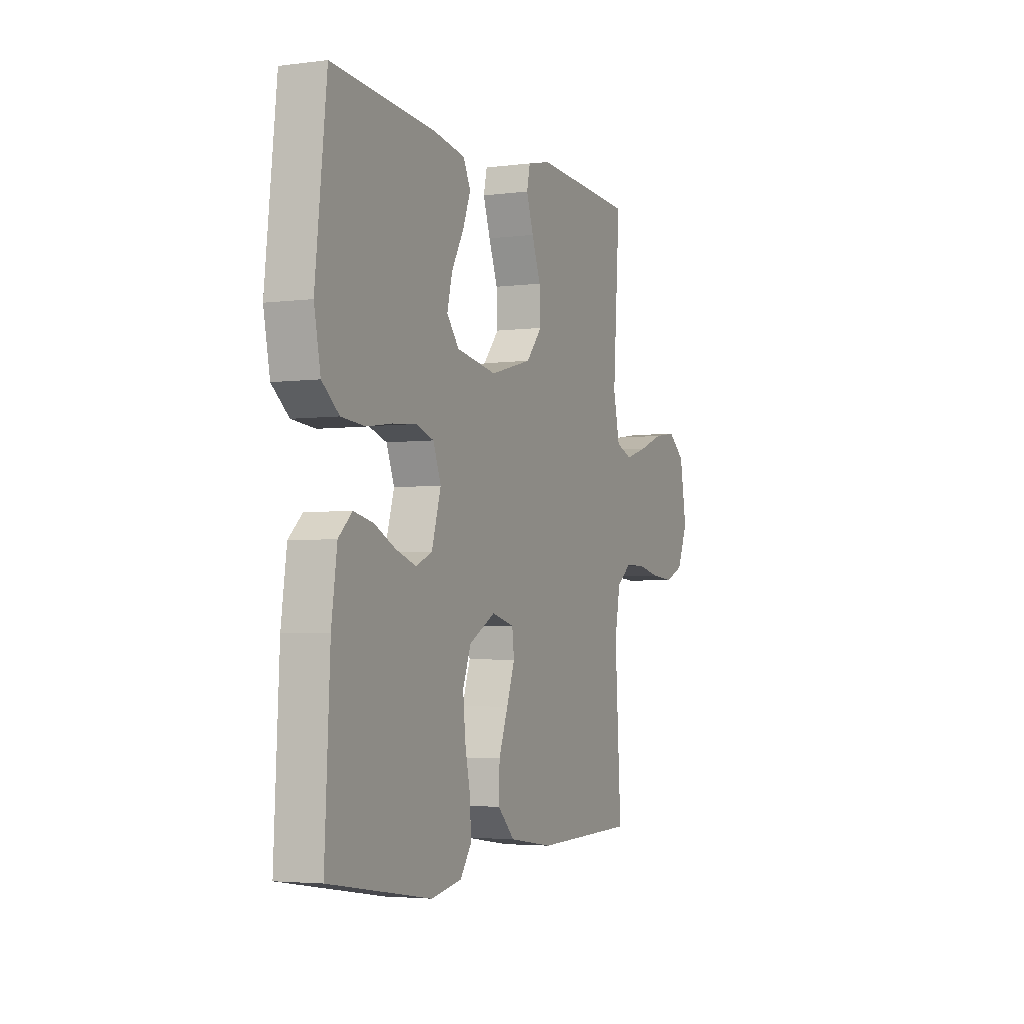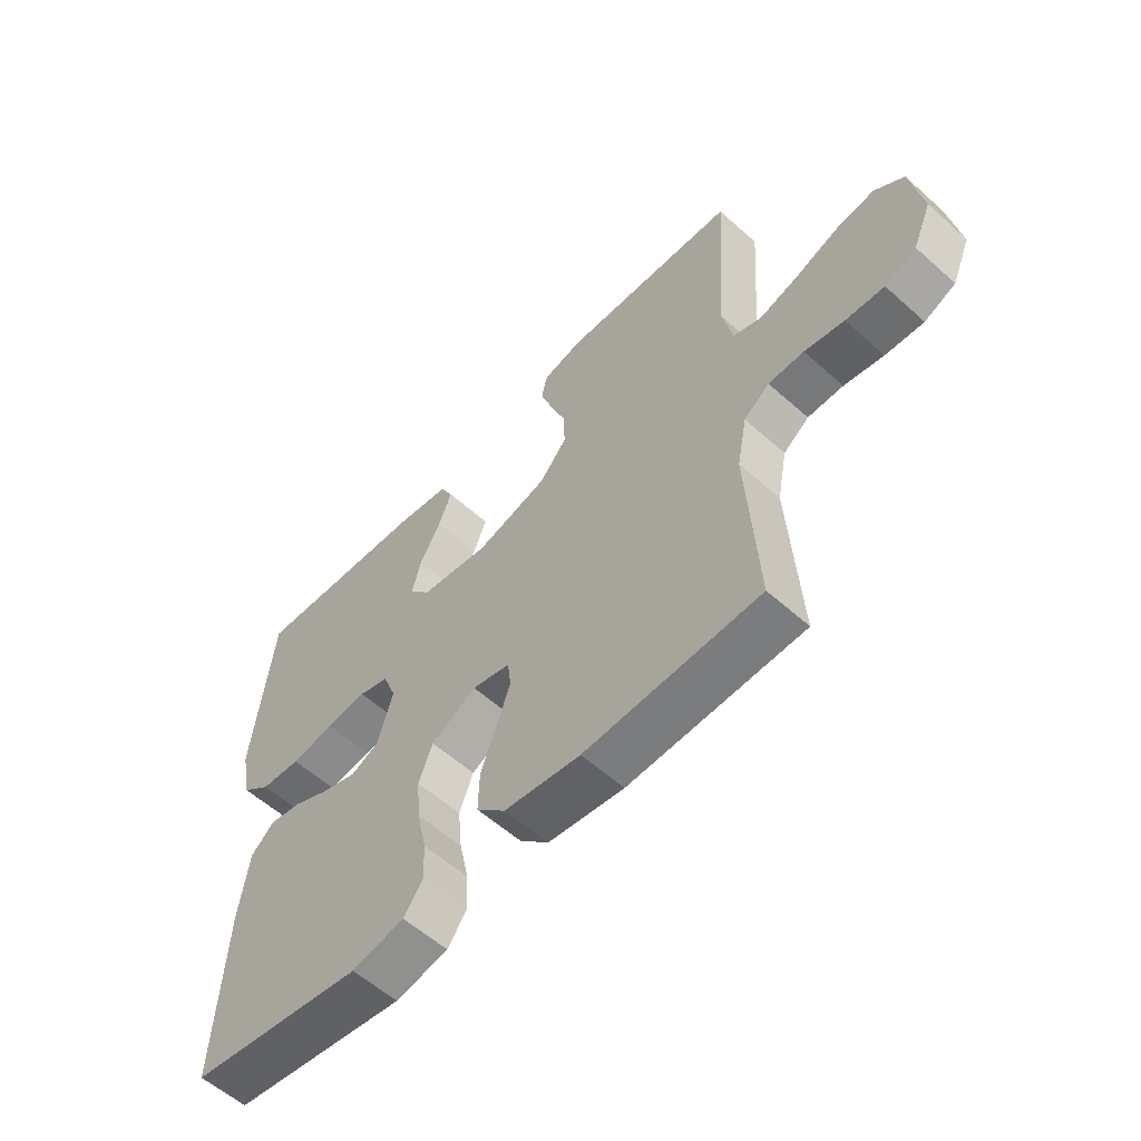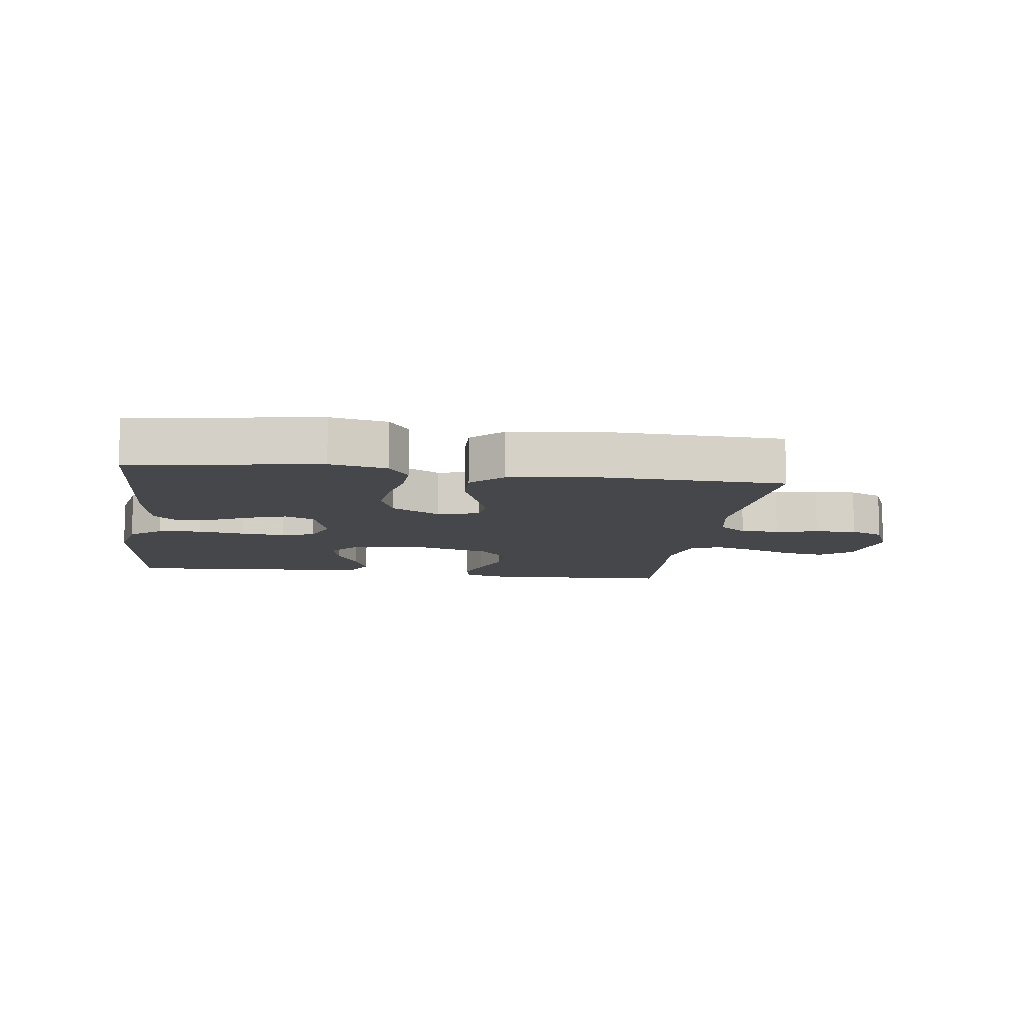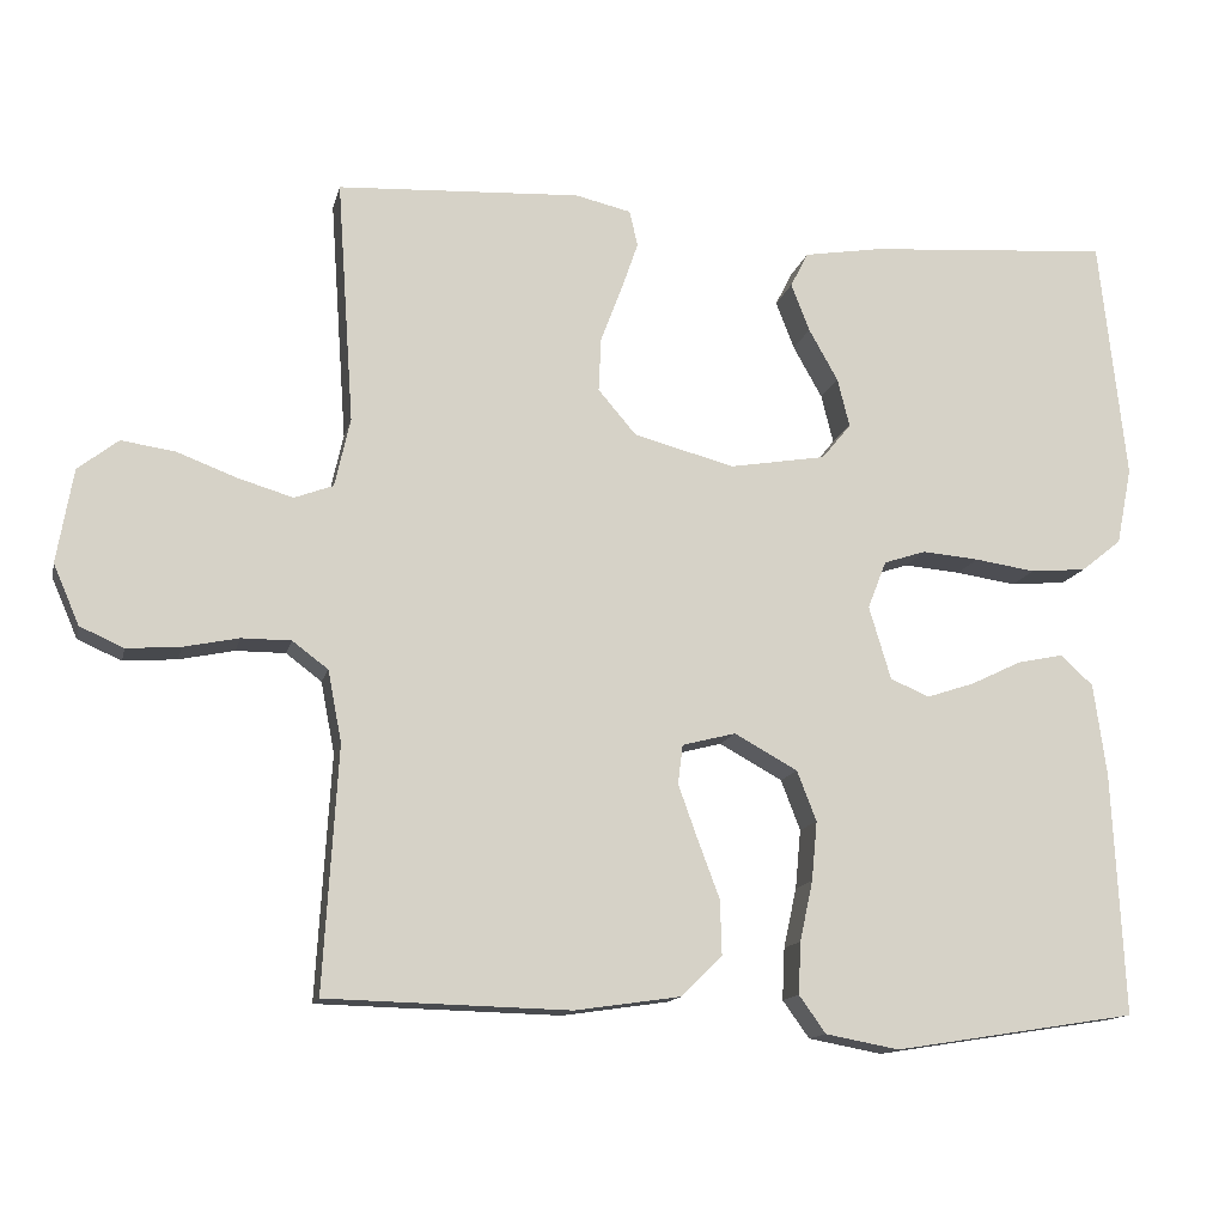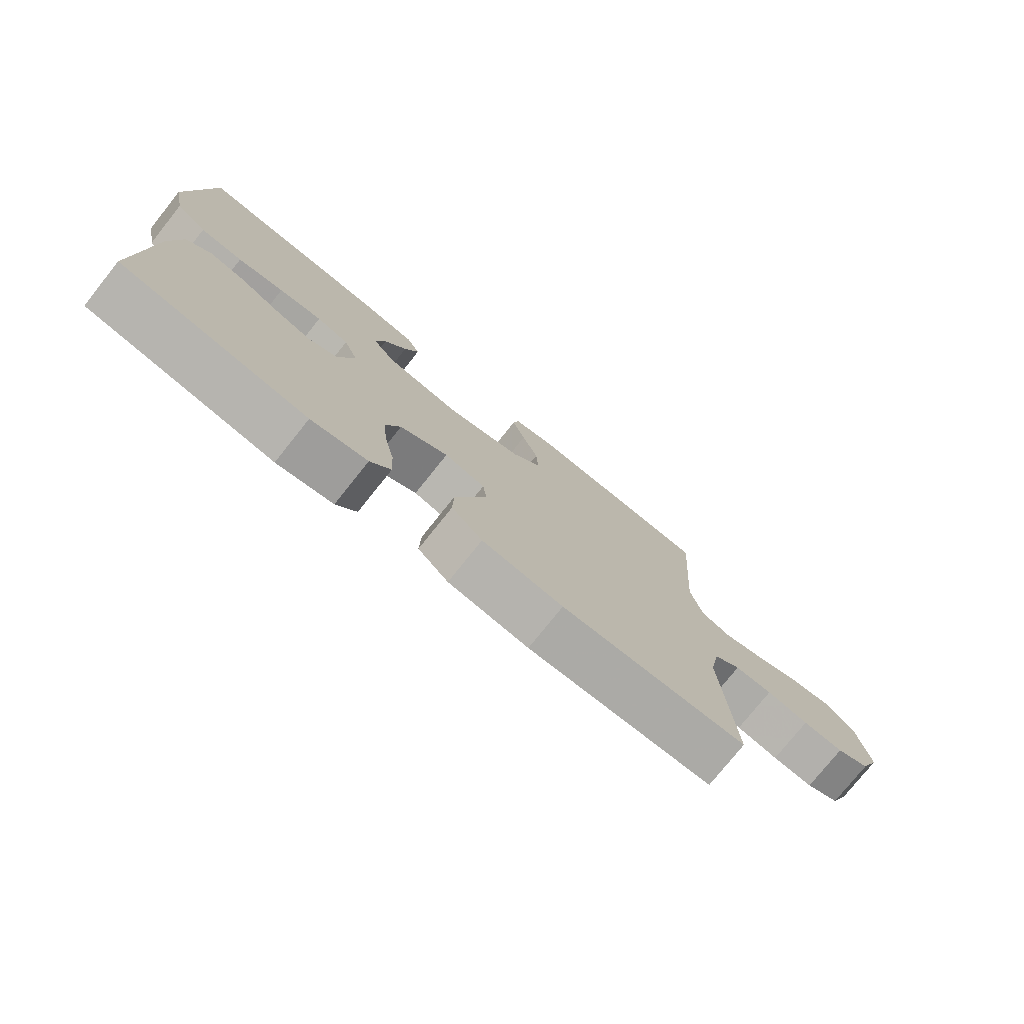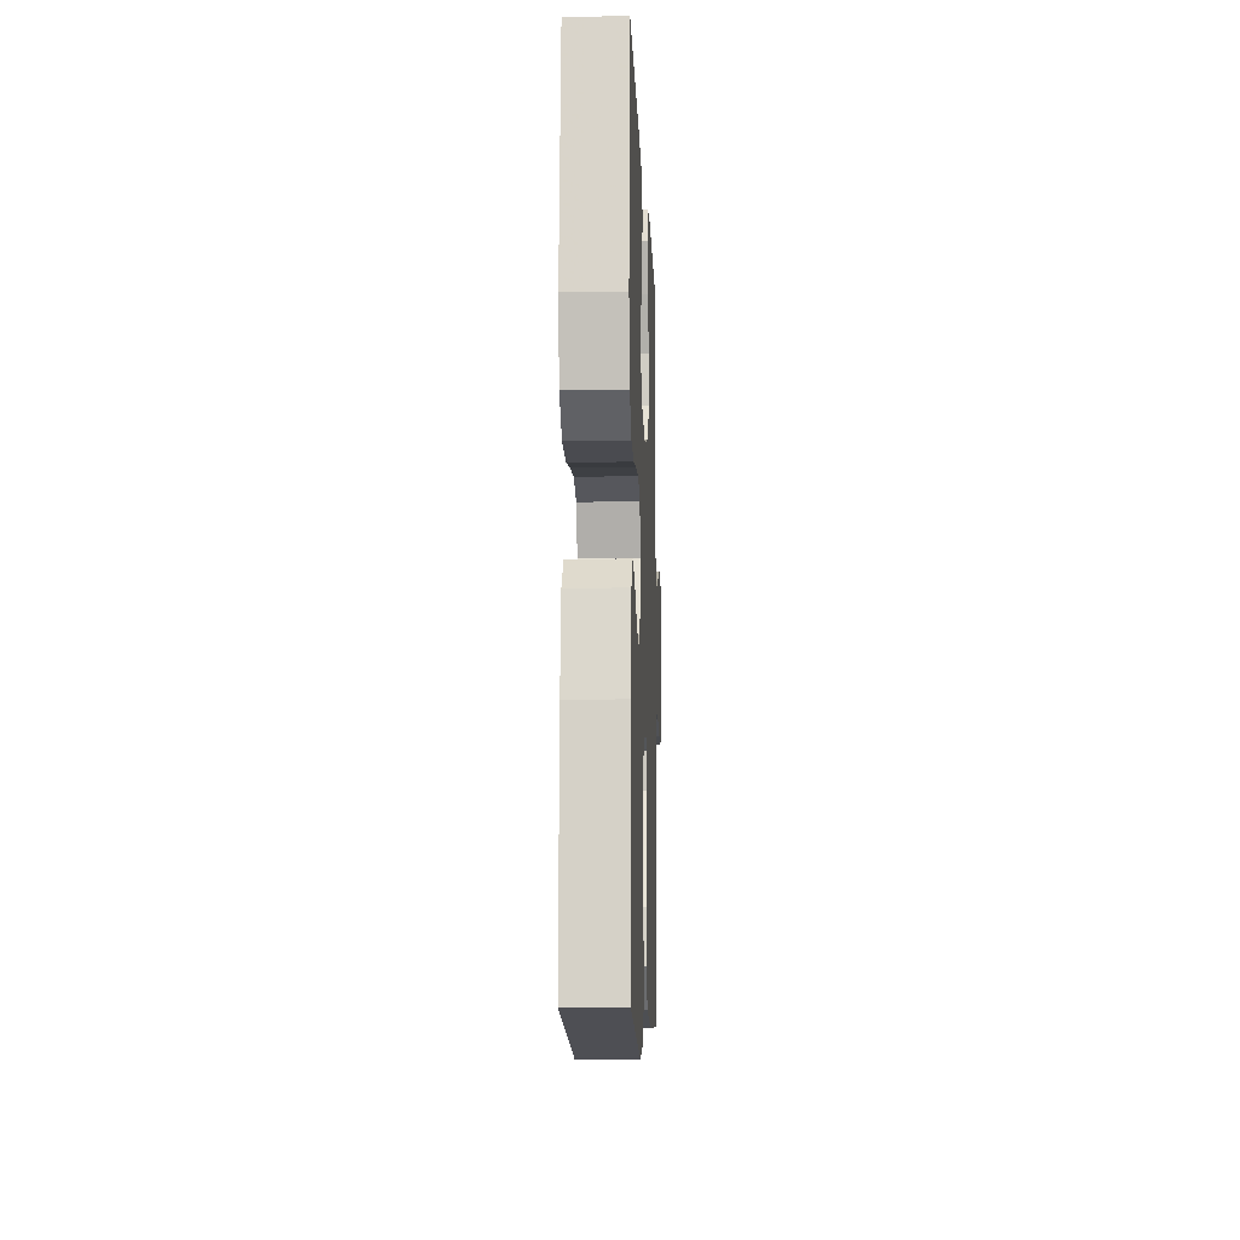
<metadata>
{"format":"obj","ext":"obj","renderer":"f3d","projection":"perspective","resolution":1024,"background":"white","views":[{"elev":-3.7,"azim":113.5,"up":"+Z"},{"elev":-57.4,"azim":-132.9,"up":"+Z"},{"elev":-10.4,"azim":172.0,"up":"+Y"},{"elev":-13.5,"azim":-12.7,"up":"+Z"},{"elev":-76.7,"azim":141.4,"up":"+Z"},{"elev":-9.5,"azim":92.2,"up":"+Z"}]}
</metadata>
<code>
v 0.5 0.07 -0.5
v 0.2 0.07 -0.547
v 0.109 0.07 -0.53
v 0.076 0.07 -0.484
v 0.079 0.07 -0.42
v 0.095 0.07 -0.346
v 0.102 0.07 -0.273
v 0.078 0.07 -0.211
v 0 0.07 -0.168
v -0.066 0.07 -0.185
v -0.072 0.07 -0.233
v -0.048 0.07 -0.3
v -0.021 0.07 -0.372
v -0.019 0.07 -0.44
v -0.069 0.07 -0.489
v -0.2 0.07 -0.508
v -0.5 0.07 -0.5
v -0.482 0.07 -0.2
v -0.499 0.07 -0.112
v -0.543 0.07 -0.079
v -0.604 0.07 -0.079
v -0.672 0.07 -0.093
v -0.738 0.07 -0.098
v -0.792 0.07 -0.074
v -0.824 0.07 0
v -0.804 0.07 0.116
v -0.754 0.07 0.155
v -0.687 0.07 0.145
v -0.613 0.07 0.117
v -0.546 0.07 0.097
v -0.498 0.07 0.115
v -0.479 0.07 0.2
v -0.5 0.07 0.5
v -0.2 0.07 0.516
v -0.131 0.07 0.5
v -0.121 0.07 0.456
v -0.142 0.07 0.395
v -0.168 0.07 0.326
v -0.171 0.07 0.26
v -0.124 0.07 0.205
v 0 0.07 0.172
v 0.119 0.07 0.192
v 0.155 0.07 0.236
v 0.14 0.07 0.296
v 0.104 0.07 0.36
v 0.081 0.07 0.419
v 0.103 0.07 0.462
v 0.2 0.07 0.478
v 0.5 0.07 0.5
v 0.533 0.07 0.2
v 0.514 0.07 0.105
v 0.464 0.07 0.065
v 0.395 0.07 0.059
v 0.32 0.07 0.07
v 0.25 0.07 0.076
v 0.198 0.07 0.059
v 0.175 0.07 0
v 0.202 0.07 -0.09
v 0.25 0.07 -0.111
v 0.31 0.07 -0.091
v 0.372 0.07 -0.061
v 0.429 0.07 -0.049
v 0.469 0.07 -0.086
v 0.485 0.07 -0.2
v 0.5 0 -0.5
v 0.2 0 -0.547
v 0.109 0 -0.53
v 0.076 0 -0.484
v 0.079 0 -0.42
v 0.095 0 -0.346
v 0.102 0 -0.273
v 0.078 0 -0.211
v 0 0 -0.168
v -0.066 0 -0.185
v -0.072 0 -0.233
v -0.048 0 -0.3
v -0.021 0 -0.372
v -0.019 0 -0.44
v -0.069 0 -0.489
v -0.2 0 -0.508
v -0.5 0 -0.5
v -0.482 0 -0.2
v -0.499 0 -0.112
v -0.543 0 -0.079
v -0.604 0 -0.079
v -0.672 0 -0.093
v -0.738 0 -0.098
v -0.792 0 -0.074
v -0.824 0 0
v -0.804 0 0.116
v -0.754 0 0.155
v -0.687 0 0.145
v -0.613 0 0.117
v -0.546 0 0.097
v -0.498 0 0.115
v -0.479 0 0.2
v -0.5 0 0.5
v -0.2 0 0.516
v -0.131 0 0.5
v -0.121 0 0.456
v -0.142 0 0.395
v -0.168 0 0.326
v -0.171 0 0.26
v -0.124 0 0.205
v 0 0 0.172
v 0.119 0 0.192
v 0.155 0 0.236
v 0.14 0 0.296
v 0.104 0 0.36
v 0.081 0 0.419
v 0.103 0 0.462
v 0.2 0 0.478
v 0.5 0 0.5
v 0.533 0 0.2
v 0.514 0 0.105
v 0.464 0 0.065
v 0.395 0 0.059
v 0.32 0 0.07
v 0.25 0 0.076
v 0.198 0 0.059
v 0.175 0 0
v 0.202 0 -0.09
v 0.25 0 -0.111
v 0.31 0 -0.091
v 0.372 0 -0.061
v 0.429 0 -0.049
v 0.469 0 -0.086
v 0.485 0 -0.2
f 4 5 6
f 3 4 6
f 2 3 6
f 1 2 6
f 64 1 6
f 63 64 6
f 62 63 6
f 61 62 6
f 60 61 6
f 59 60 6 7
f 58 59 7 8
f 57 58 8 9
f 56 57 9 10
f 52 53 54
f 51 52 54
f 50 51 54
f 49 50 54
f 48 49 54
f 47 48 54
f 46 47 54
f 45 46 54
f 44 45 54
f 43 44 54 55
f 42 43 55 56
f 36 37 38
f 35 36 38
f 34 35 38
f 33 34 38
f 32 33 38
f 31 32 38 39
f 27 28 29
f 26 27 29
f 25 26 29
f 24 25 29
f 23 24 29
f 22 23 29
f 21 22 29
f 20 21 29 30
f 19 20 30 31
f 16 17 18
f 15 16 18
f 14 15 18
f 13 14 18
f 12 13 18
f 18 19 31
f 12 18 31
f 11 12 31
f 41 42 56 10
f 31 39 40
f 11 31 40
f 10 11 40
f 10 40 41
f 70 69 68
f 70 68 67
f 70 67 66
f 70 66 65
f 70 65 128
f 70 128 127
f 70 127 126
f 70 126 125
f 70 125 124
f 71 70 124 123
f 72 71 123 122
f 73 72 122 121
f 74 73 121 120
f 118 117 116
f 118 116 115
f 118 115 114
f 118 114 113
f 118 113 112
f 118 112 111
f 118 111 110
f 118 110 109
f 118 109 108
f 119 118 108 107
f 120 119 107 106
f 102 101 100
f 102 100 99
f 102 99 98
f 102 98 97
f 102 97 96
f 103 102 96 95
f 93 92 91
f 93 91 90
f 93 90 89
f 93 89 88
f 93 88 87
f 93 87 86
f 93 86 85
f 94 93 85 84
f 95 94 84 83
f 82 81 80
f 82 80 79
f 82 79 78
f 82 78 77
f 82 77 76
f 95 83 82
f 95 82 76
f 95 76 75
f 74 120 106 105
f 104 103 95
f 104 95 75
f 104 75 74
f 105 104 74
f 1 65 66 2
f 2 66 67 3
f 3 67 68 4
f 4 68 69 5
f 5 69 70 6
f 6 70 71 7
f 7 71 72 8
f 8 72 73 9
f 9 73 74 10
f 10 74 75 11
f 11 75 76 12
f 12 76 77 13
f 13 77 78 14
f 14 78 79 15
f 15 79 80 16
f 16 80 81 17
f 17 81 82 18
f 18 82 83 19
f 19 83 84 20
f 20 84 85 21
f 21 85 86 22
f 22 86 87 23
f 23 87 88 24
f 24 88 89 25
f 25 89 90 26
f 26 90 91 27
f 27 91 92 28
f 28 92 93 29
f 29 93 94 30
f 30 94 95 31
f 31 95 96 32
f 32 96 97 33
f 33 97 98 34
f 34 98 99 35
f 35 99 100 36
f 36 100 101 37
f 37 101 102 38
f 38 102 103 39
f 39 103 104 40
f 40 104 105 41
f 41 105 106 42
f 42 106 107 43
f 43 107 108 44
f 44 108 109 45
f 45 109 110 46
f 46 110 111 47
f 47 111 112 48
f 48 112 113 49
f 49 113 114 50
f 50 114 115 51
f 51 115 116 52
f 52 116 117 53
f 53 117 118 54
f 54 118 119 55
f 55 119 120 56
f 56 120 121 57
f 57 121 122 58
f 58 122 123 59
f 59 123 124 60
f 60 124 125 61
f 61 125 126 62
f 62 126 127 63
f 63 127 128 64
f 64 128 65 1

</code>
